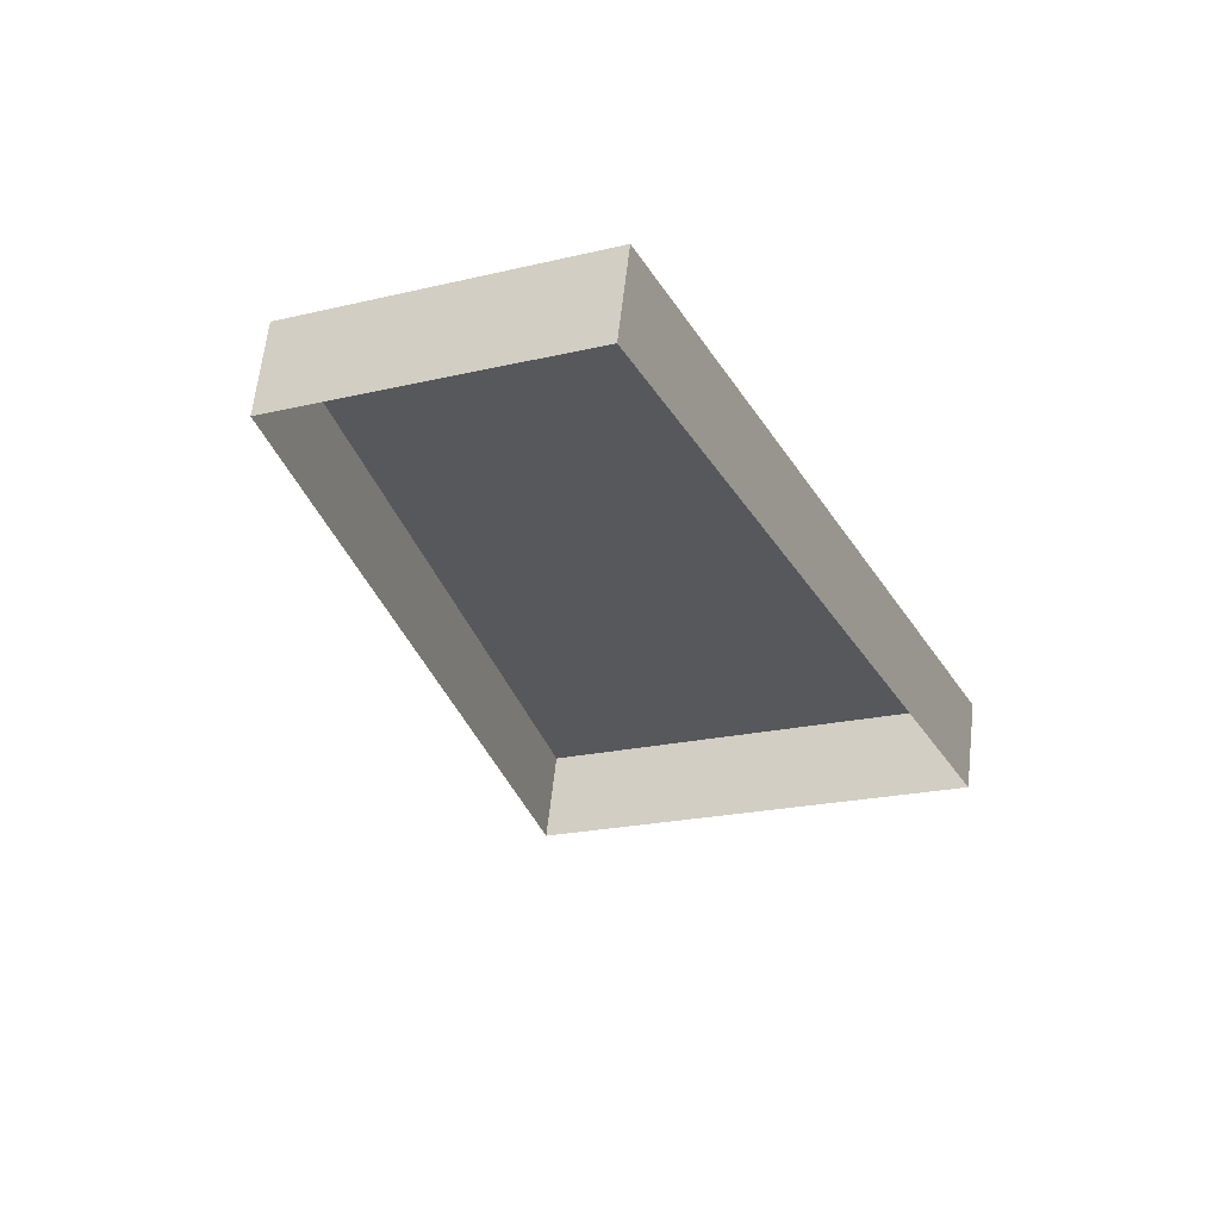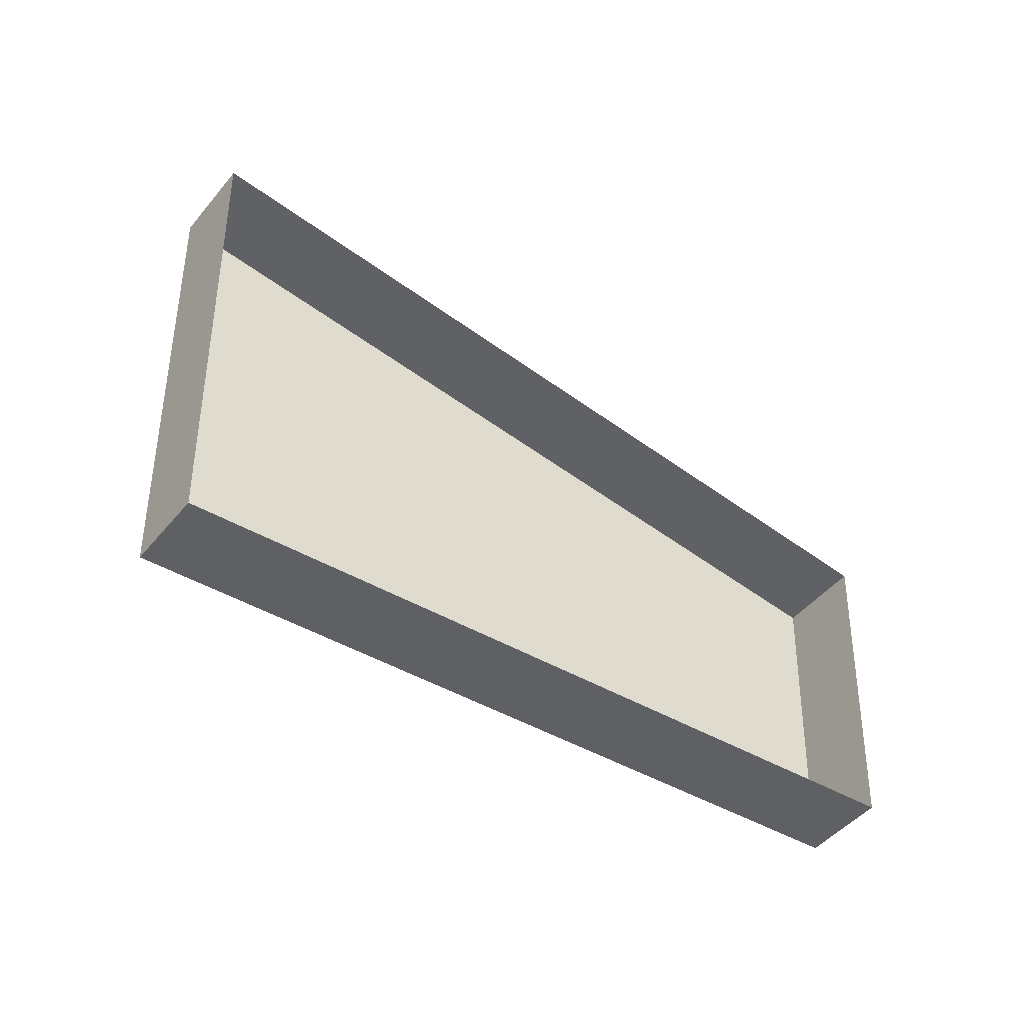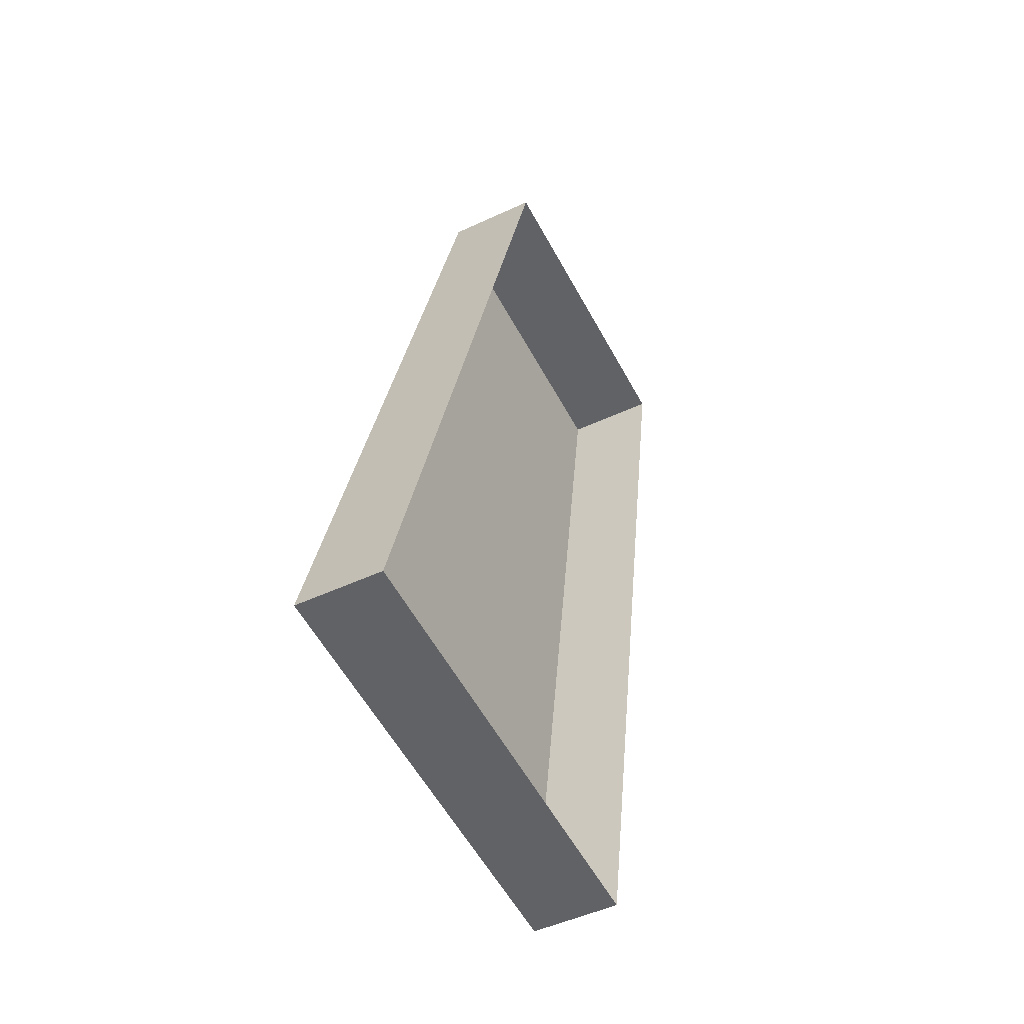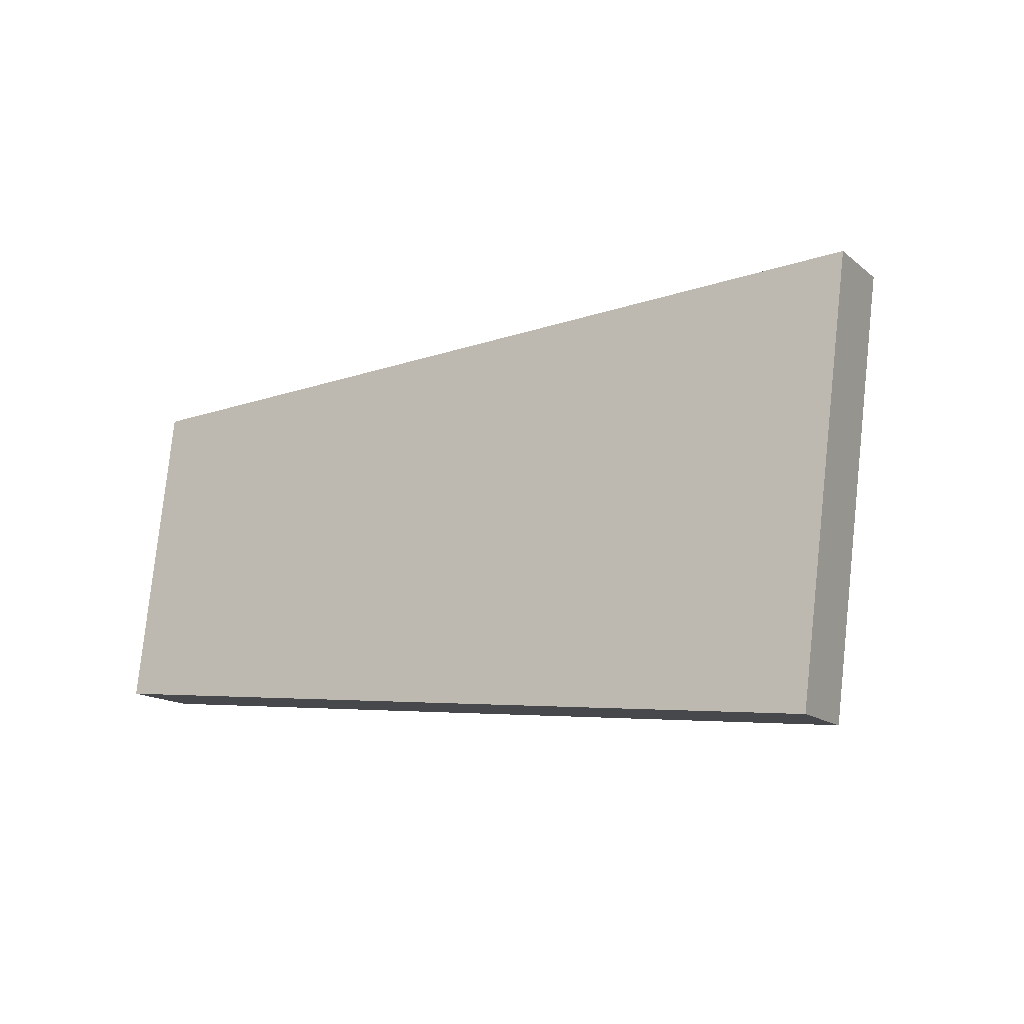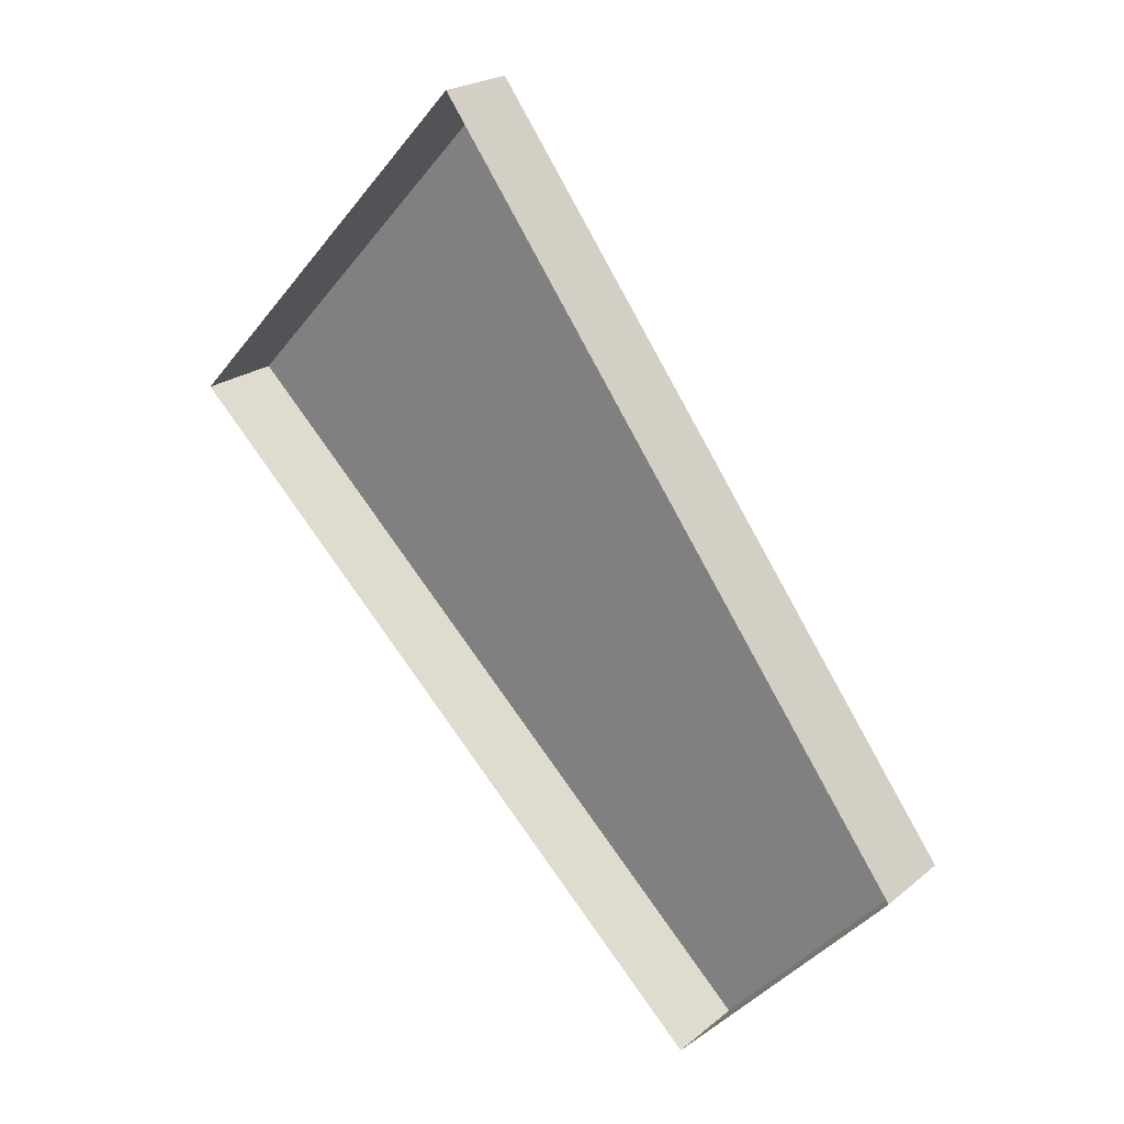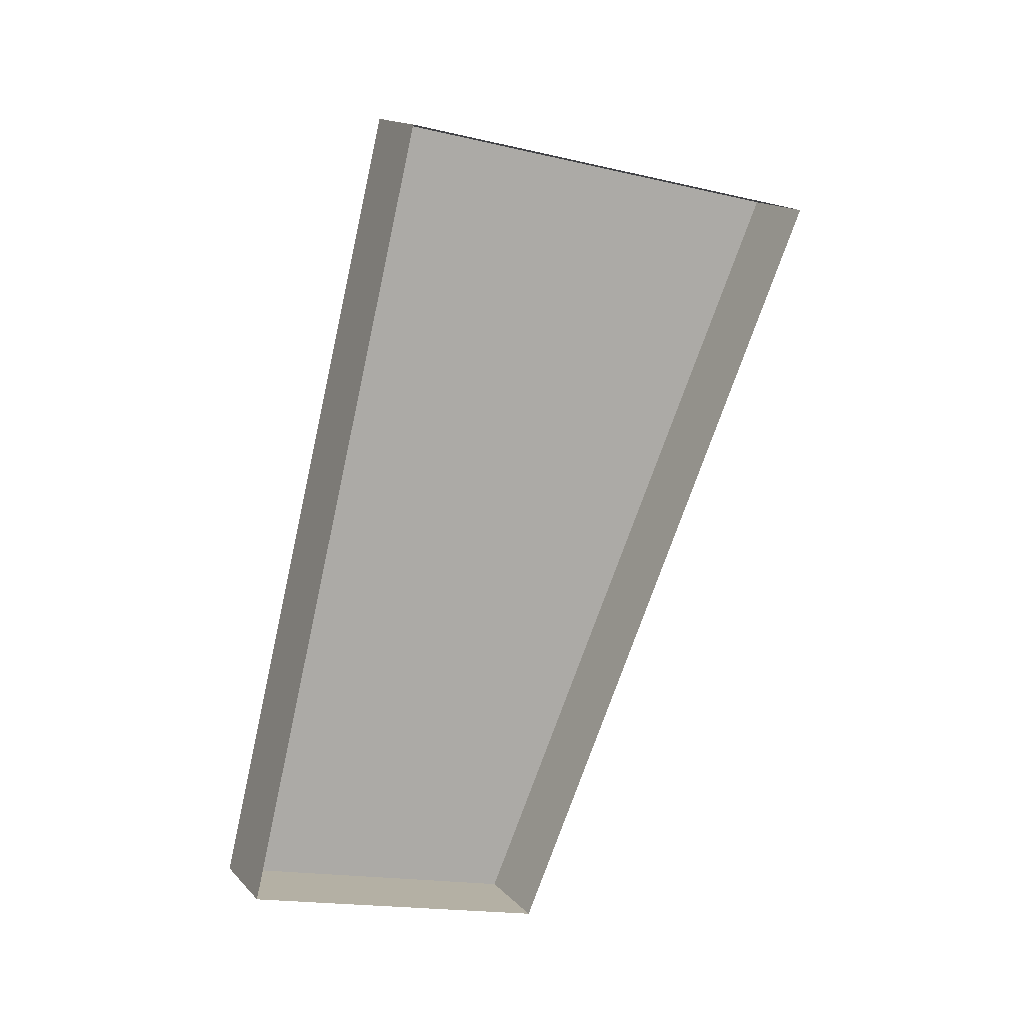
<metadata>
{"format":"obj","ext":"obj","renderer":"f3d","projection":"perspective","resolution":1024,"background":"white","views":[{"elev":-59.6,"azim":139.6,"up":"+Y"},{"elev":-8.5,"azim":-57.8,"up":"+Z"},{"elev":58.1,"azim":-113.8,"up":"+Z"},{"elev":61.5,"azim":-144.1,"up":"+Y"},{"elev":55.7,"azim":23.8,"up":"+Z"},{"elev":-55.7,"azim":-81.9,"up":"+Y"}]}
</metadata>
<code>
o control_3_Sphere.016
v -0.725 -0.2234 0.3019
v -0.6694 -0.1894 0.4001
v -0.5142 -0.2929 0.302
v -0.5525 -0.3163 0.2344
v -0.6637 -0.17 0.3894
v -0.7192 -0.204 0.2913
v -0.5084 -0.2735 0.2914
v -0.5467 -0.2969 0.2237
f 1 2 5 6
f 3 4 8 7
f 6 5 7 8
f 4 1 6 8
f 2 3 7 5

</code>
